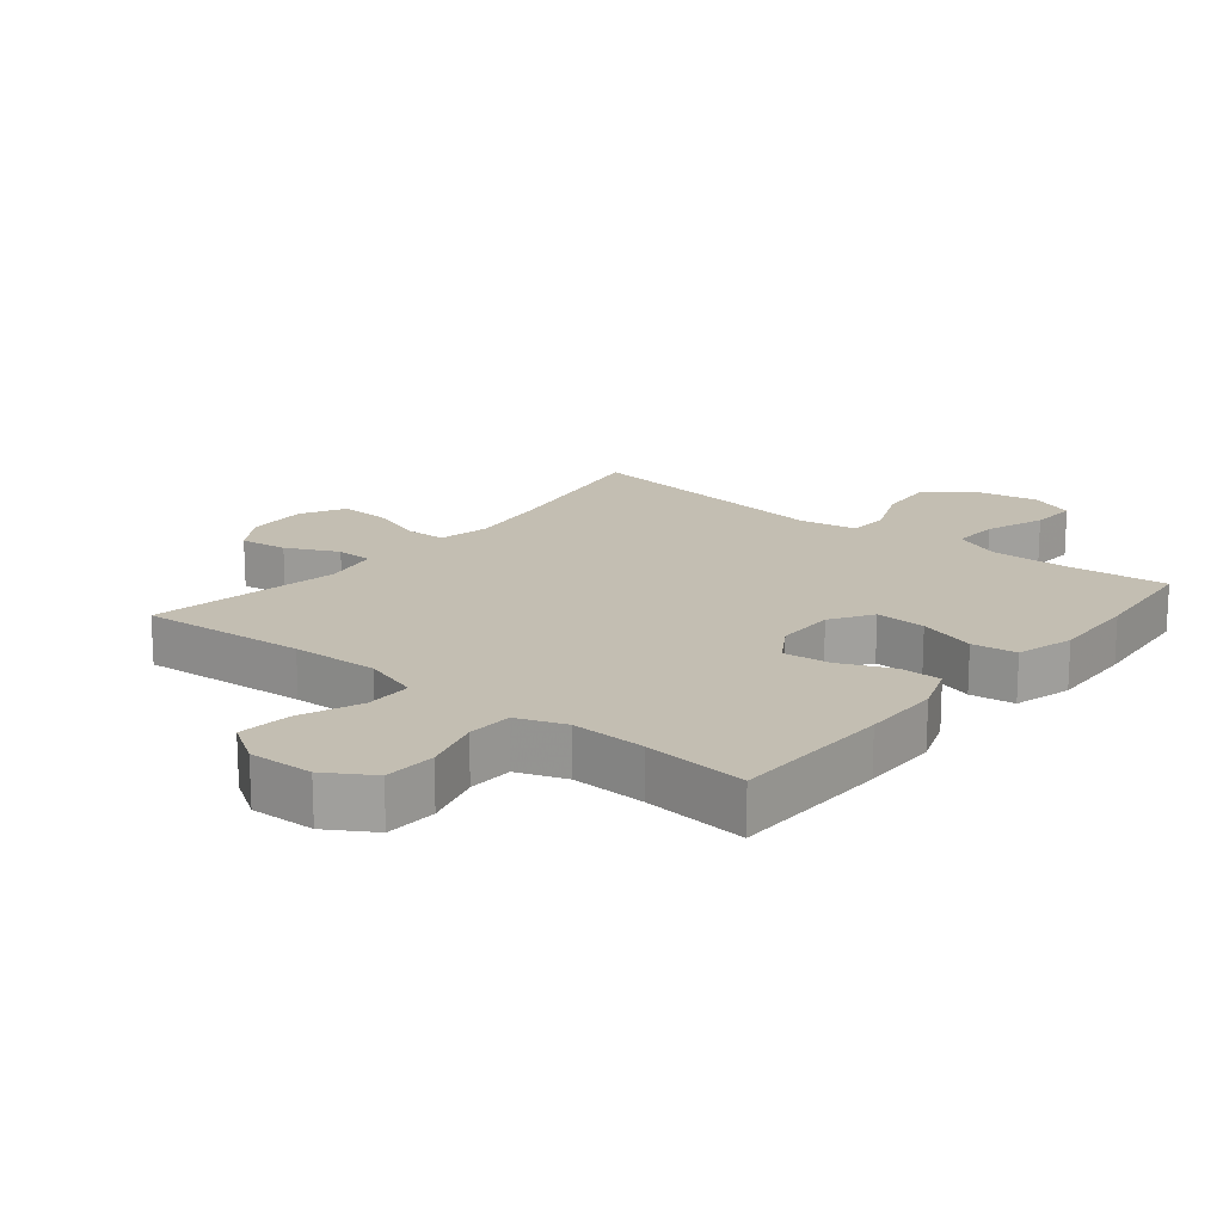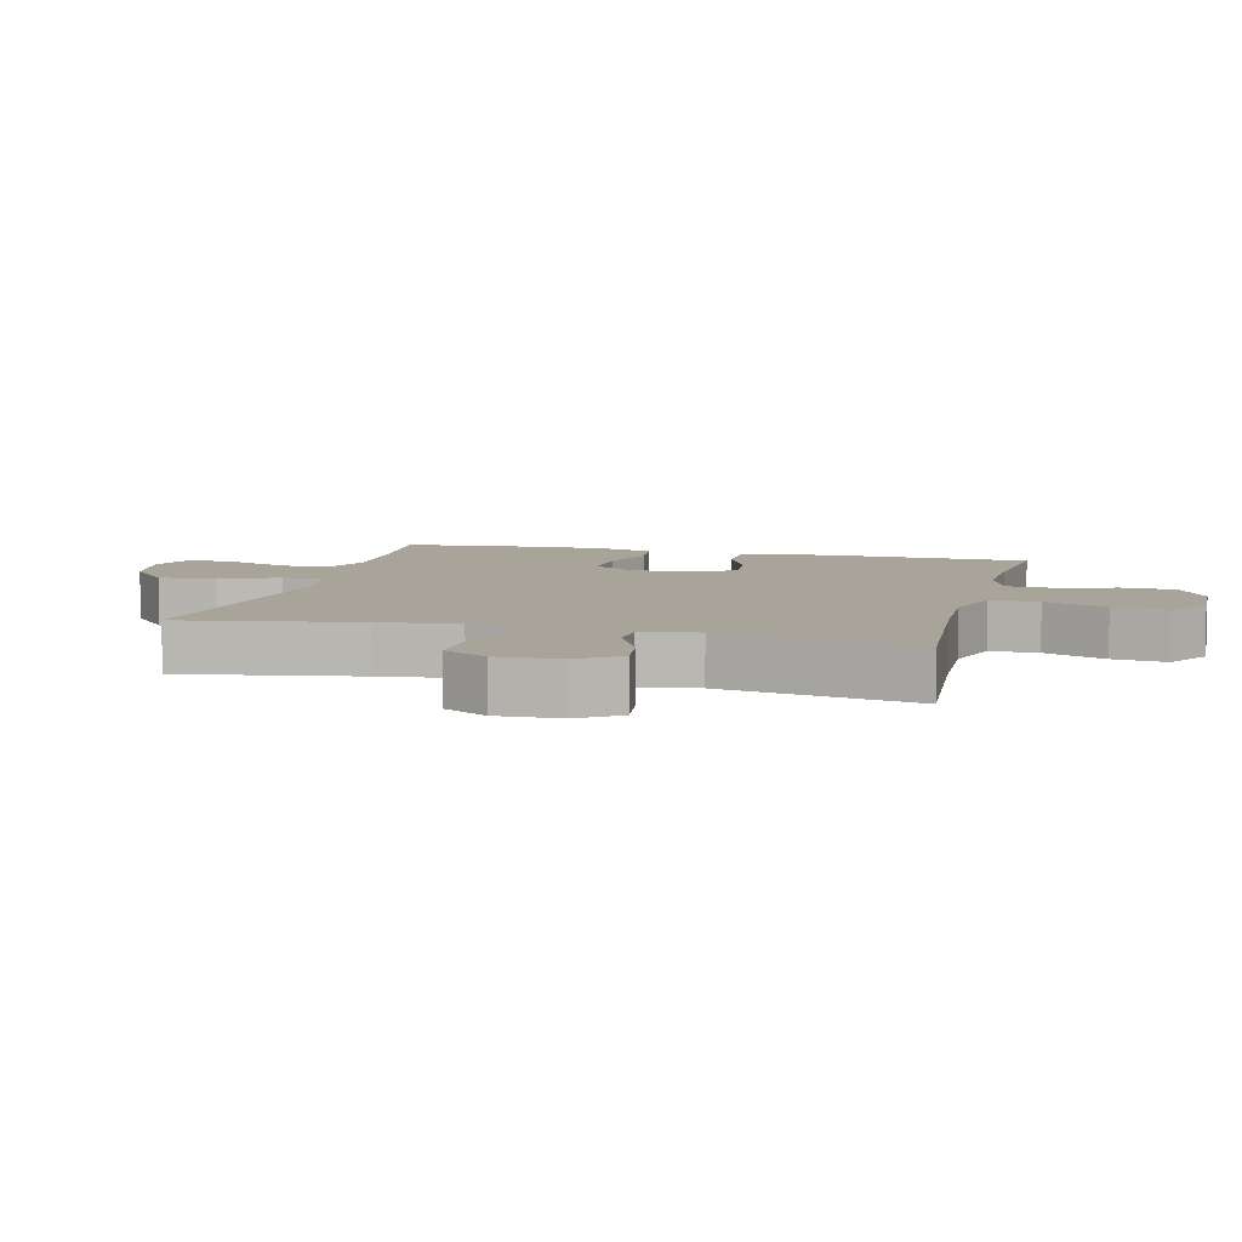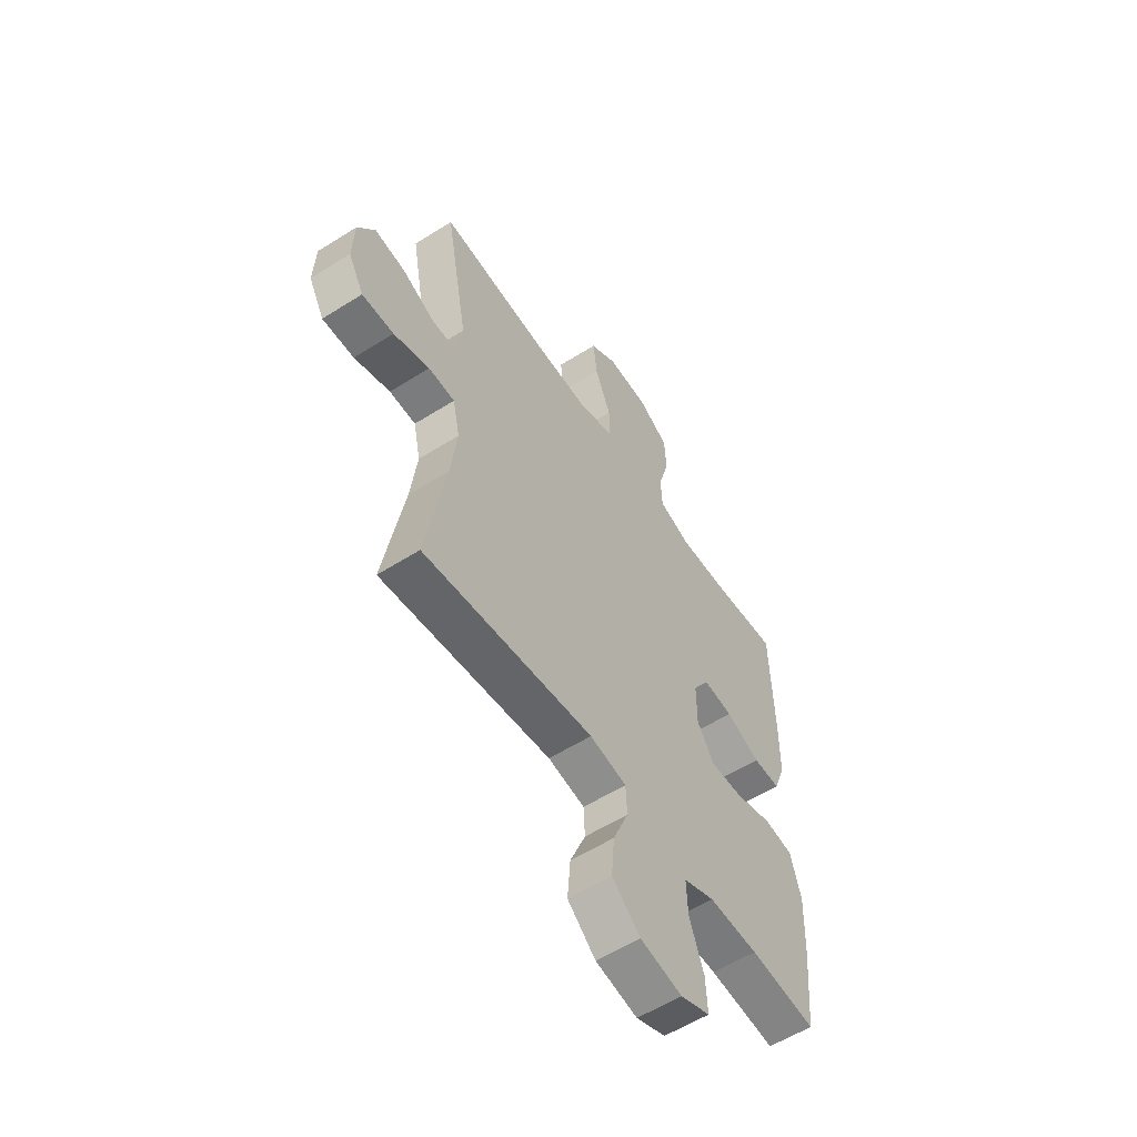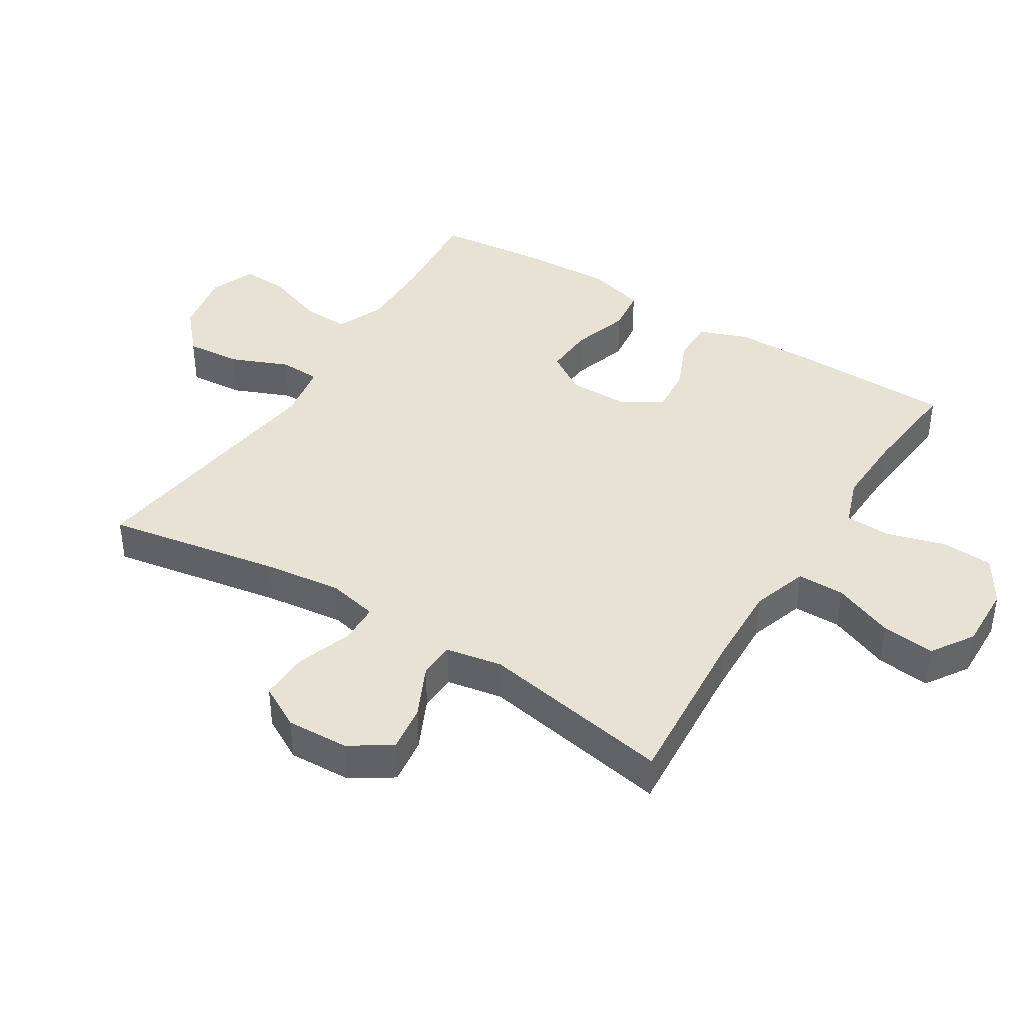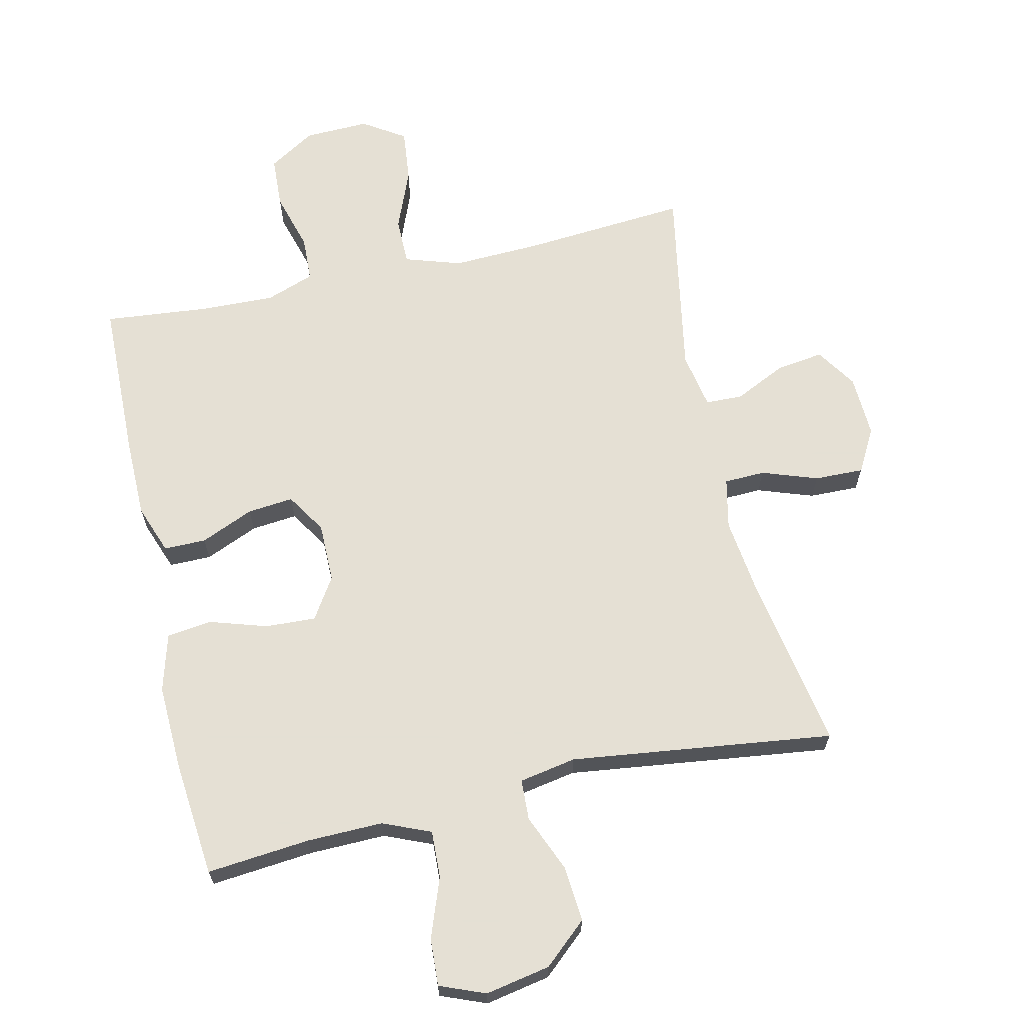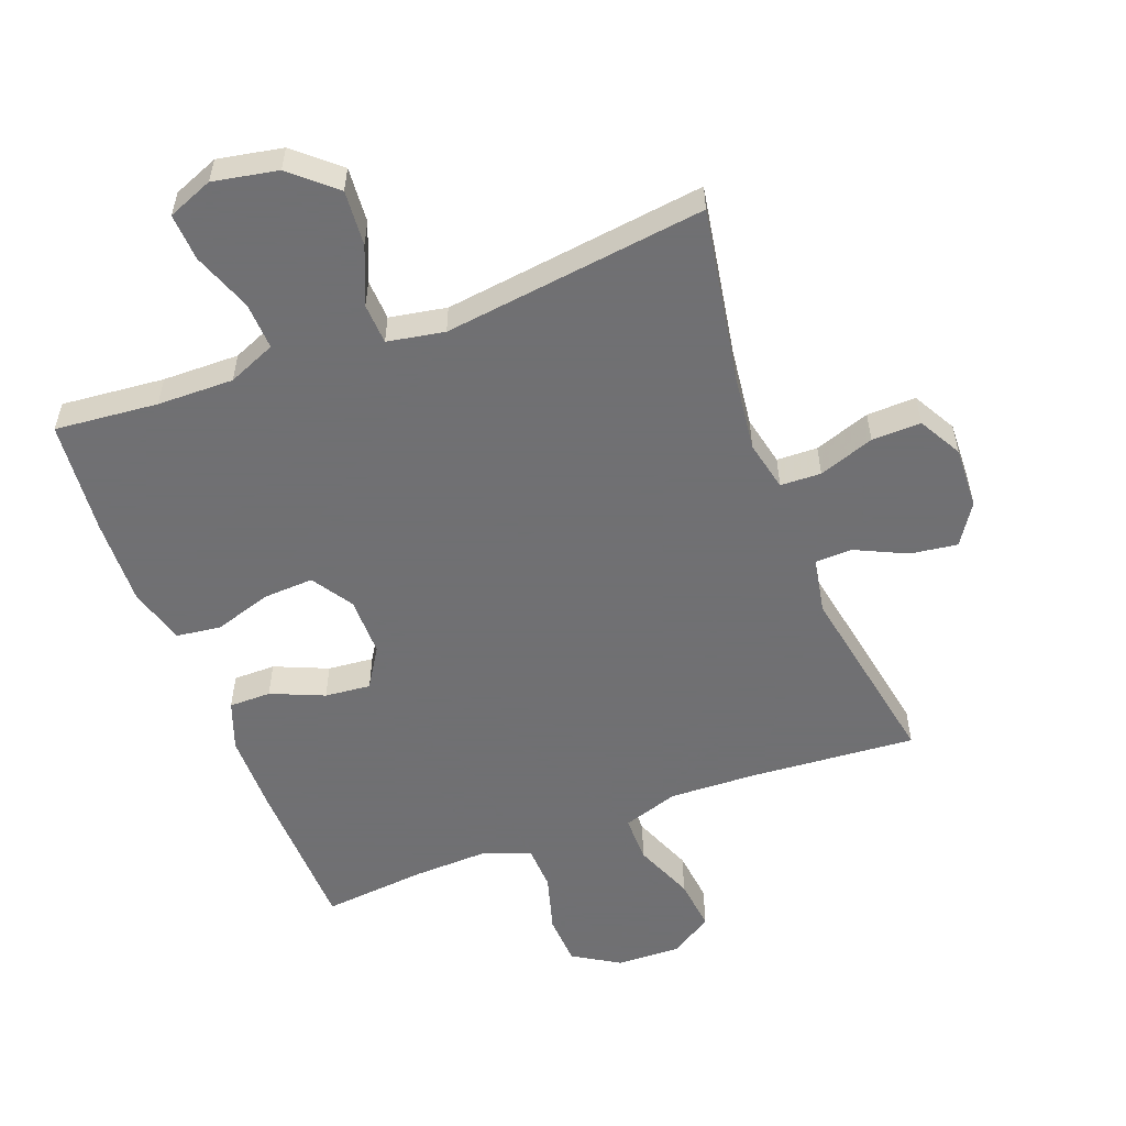
<metadata>
{"format":"obj","ext":"obj","renderer":"f3d","projection":"perspective","resolution":1024,"background":"white","views":[{"elev":17.3,"azim":39.0,"up":"+Y"},{"elev":7.3,"azim":-75.7,"up":"+Y"},{"elev":-57.2,"azim":-56.6,"up":"+Z"},{"elev":40.6,"azim":-58.0,"up":"+Y"},{"elev":65.9,"azim":167.2,"up":"+Y"},{"elev":-55.0,"azim":-159.2,"up":"+Y"}]}
</metadata>
<code>
v -0.5 0.07 -0.5
v -0.453 0.07 -0.232
v -0.438 0.07 -0.111
v -0.455 0.07 -0.033
v -0.518 0.07 -0.031
v -0.604 0.07 -0.061
v -0.68 0.07 -0.063
v -0.717 0.07 0.004
v -0.713 0.07 0.1
v -0.672 0.07 0.163
v -0.599 0.07 0.153
v -0.519 0.07 0.115
v -0.462 0.07 0.117
v -0.446 0.07 0.204
v -0.5 0.07 0.5
v -0.243 0.07 0.48
v -0.109 0.07 0.475
v -0.022 0.07 0.503
v -0.022 0.07 0.576
v -0.06 0.07 0.67
v -0.069 0.07 0.752
v -0.004 0.07 0.794
v 0.096 0.07 0.791
v 0.168 0.07 0.747
v 0.172 0.07 0.667
v 0.146 0.07 0.577
v 0.149 0.07 0.507
v 0.224 0.07 0.48
v 0.339 0.07 0.484
v 0.5 0.07 0.5
v 0.506 0.07 0.251
v 0.505 0.07 0.13
v 0.477 0.07 0.054
v 0.412 0.07 0.054
v 0.33 0.07 0.089
v 0.259 0.07 0.096
v 0.22 0.07 0.034
v 0.22 0.07 -0.058
v 0.261 0.07 -0.122
v 0.339 0.07 -0.118
v 0.428 0.07 -0.09
v 0.497 0.07 -0.099
v 0.522 0.07 -0.188
v 0.517 0.07 -0.322
v 0.5 0.07 -0.5
v 0.341 0.07 -0.485
v 0.223 0.07 -0.483
v 0.149 0.07 -0.514
v 0.152 0.07 -0.587
v 0.186 0.07 -0.679
v 0.19 0.07 -0.752
v 0.12 0.07 -0.78
v 0.02 0.07 -0.761
v -0.047 0.07 -0.702
v -0.04 0.07 -0.616
v -0.003 0.07 -0.527
v -0.006 0.07 -0.464
v -0.094 0.07 -0.448
v -0.5 0 -0.5
v -0.453 0 -0.232
v -0.438 0 -0.111
v -0.455 0 -0.033
v -0.518 0 -0.031
v -0.604 0 -0.061
v -0.68 0 -0.063
v -0.717 0 0.004
v -0.713 0 0.1
v -0.672 0 0.163
v -0.599 0 0.153
v -0.519 0 0.115
v -0.462 0 0.117
v -0.446 0 0.204
v -0.5 0 0.5
v -0.243 0 0.48
v -0.109 0 0.475
v -0.022 0 0.503
v -0.022 0 0.576
v -0.06 0 0.67
v -0.069 0 0.752
v -0.004 0 0.794
v 0.096 0 0.791
v 0.168 0 0.747
v 0.172 0 0.667
v 0.146 0 0.577
v 0.149 0 0.507
v 0.224 0 0.48
v 0.339 0 0.484
v 0.5 0 0.5
v 0.506 0 0.251
v 0.505 0 0.13
v 0.477 0 0.054
v 0.412 0 0.054
v 0.33 0 0.089
v 0.259 0 0.096
v 0.22 0 0.034
v 0.22 0 -0.058
v 0.261 0 -0.122
v 0.339 0 -0.118
v 0.428 0 -0.09
v 0.497 0 -0.099
v 0.522 0 -0.188
v 0.517 0 -0.322
v 0.5 0 -0.5
v 0.341 0 -0.485
v 0.223 0 -0.483
v 0.149 0 -0.514
v 0.152 0 -0.587
v 0.186 0 -0.679
v 0.19 0 -0.752
v 0.12 0 -0.78
v 0.02 0 -0.761
v -0.047 0 -0.702
v -0.04 0 -0.616
v -0.003 0 -0.527
v -0.006 0 -0.464
v -0.094 0 -0.448
f 53 54 55 56
f 53 56 57
f 52 53 57
f 49 50 51 52
f 48 49 52 57
f 47 48 57
f 46 47 57 58
f 44 45 46
f 43 44 46 58
f 40 41 42 43
f 39 40 43 58
f 32 33 34 35
f 32 35 36
f 29 30 31 32
f 28 29 32 36
f 27 28 36 37
f 23 24 25 26
f 23 26 27
f 19 20 21 22
f 18 19 22 23
f 14 15 16
f 13 14 16 17
f 9 10 11 12
f 9 12 13
f 8 9 13
f 5 6 7 8
f 4 5 8 13
f 3 4 13 17
f 39 58 1 2
f 38 39 2 3
f 18 23 27 37
f 18 37 38
f 3 17 18 38
f 114 113 112 111
f 115 114 111
f 115 111 110
f 110 109 108 107
f 115 110 107 106
f 115 106 105
f 116 115 105 104
f 104 103 102
f 116 104 102 101
f 101 100 99 98
f 116 101 98 97
f 93 92 91 90
f 94 93 90
f 90 89 88 87
f 94 90 87 86
f 95 94 86 85
f 84 83 82 81
f 85 84 81
f 80 79 78 77
f 81 80 77 76
f 74 73 72
f 75 74 72 71
f 70 69 68 67
f 71 70 67
f 71 67 66
f 66 65 64 63
f 71 66 63 62
f 75 71 62 61
f 60 59 116 97
f 61 60 97 96
f 95 85 81 76
f 96 95 76
f 96 76 75 61
f 1 59 60 2
f 2 60 61 3
f 3 61 62 4
f 4 62 63 5
f 5 63 64 6
f 6 64 65 7
f 7 65 66 8
f 8 66 67 9
f 9 67 68 10
f 10 68 69 11
f 11 69 70 12
f 12 70 71 13
f 13 71 72 14
f 14 72 73 15
f 15 73 74 16
f 16 74 75 17
f 17 75 76 18
f 18 76 77 19
f 19 77 78 20
f 20 78 79 21
f 21 79 80 22
f 22 80 81 23
f 23 81 82 24
f 24 82 83 25
f 25 83 84 26
f 26 84 85 27
f 27 85 86 28
f 28 86 87 29
f 29 87 88 30
f 30 88 89 31
f 31 89 90 32
f 32 90 91 33
f 33 91 92 34
f 34 92 93 35
f 35 93 94 36
f 36 94 95 37
f 37 95 96 38
f 38 96 97 39
f 39 97 98 40
f 40 98 99 41
f 41 99 100 42
f 42 100 101 43
f 43 101 102 44
f 44 102 103 45
f 45 103 104 46
f 46 104 105 47
f 47 105 106 48
f 48 106 107 49
f 49 107 108 50
f 50 108 109 51
f 51 109 110 52
f 52 110 111 53
f 53 111 112 54
f 54 112 113 55
f 55 113 114 56
f 56 114 115 57
f 57 115 116 58
f 58 116 59 1

</code>
